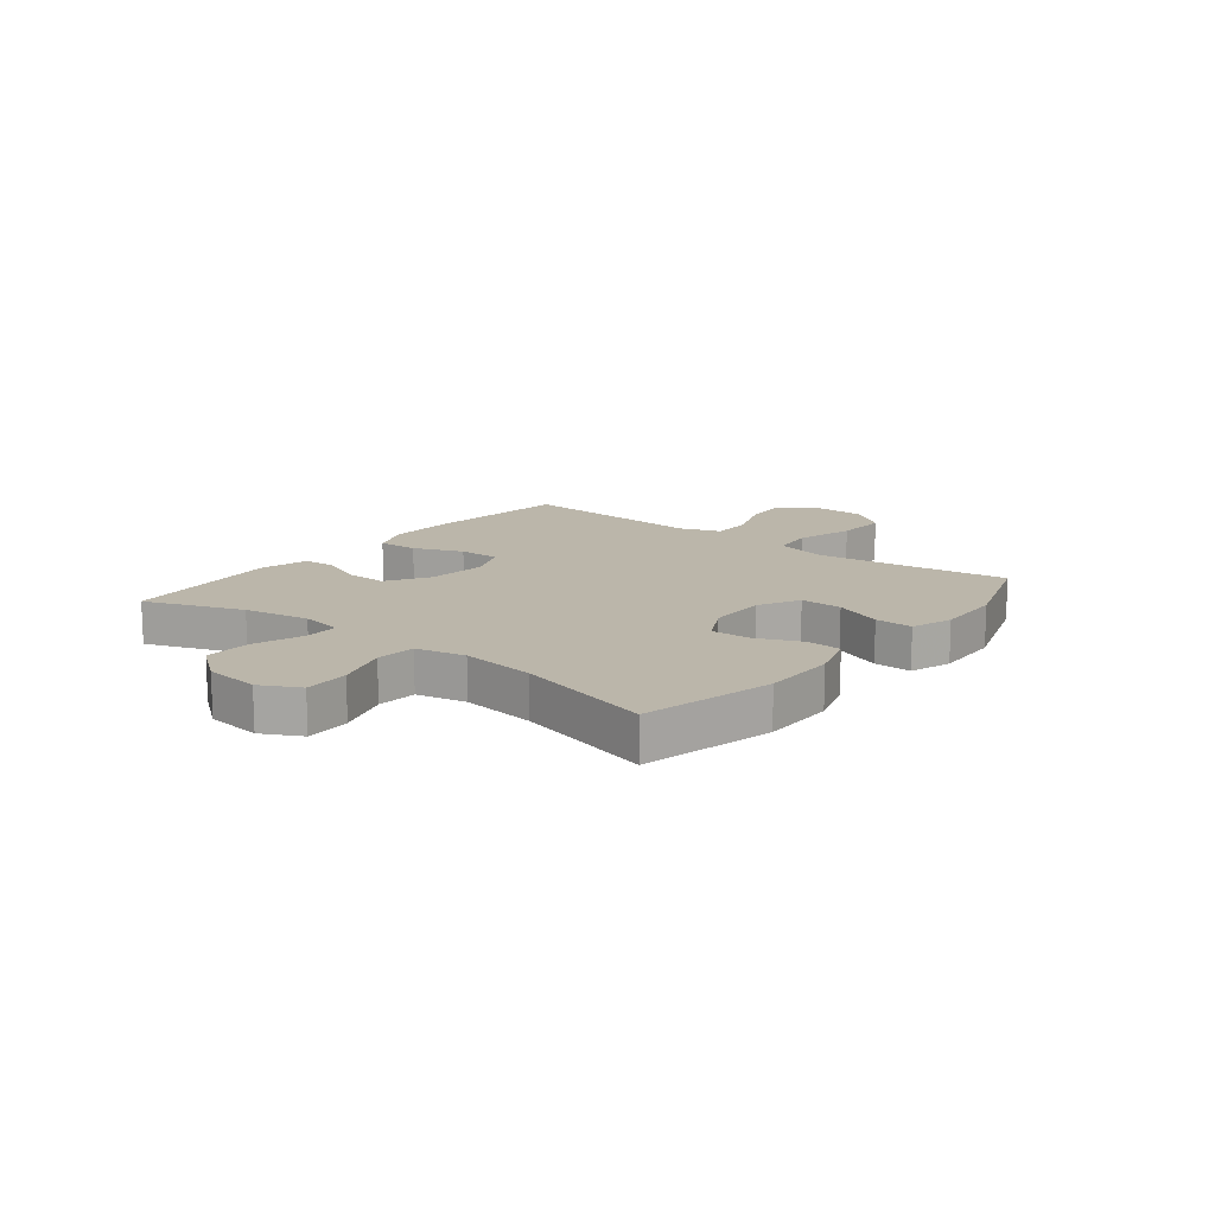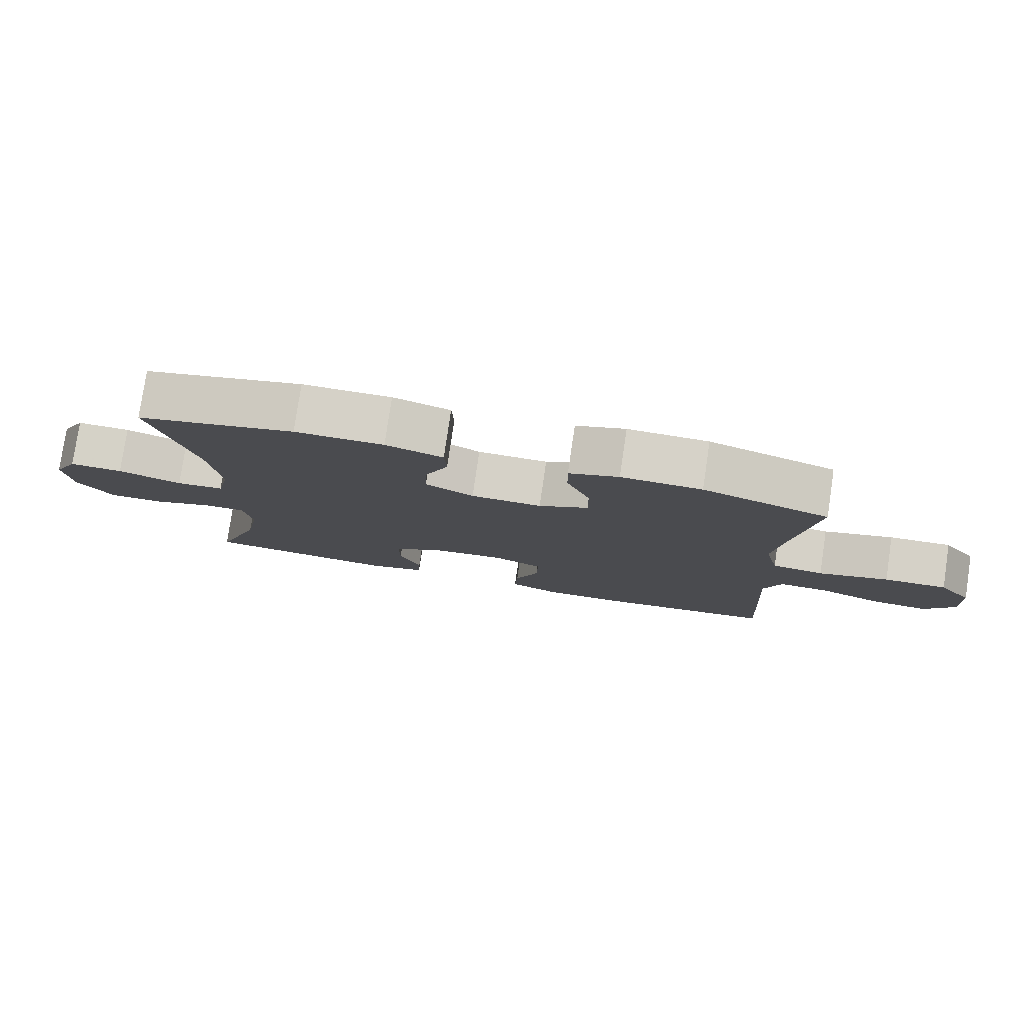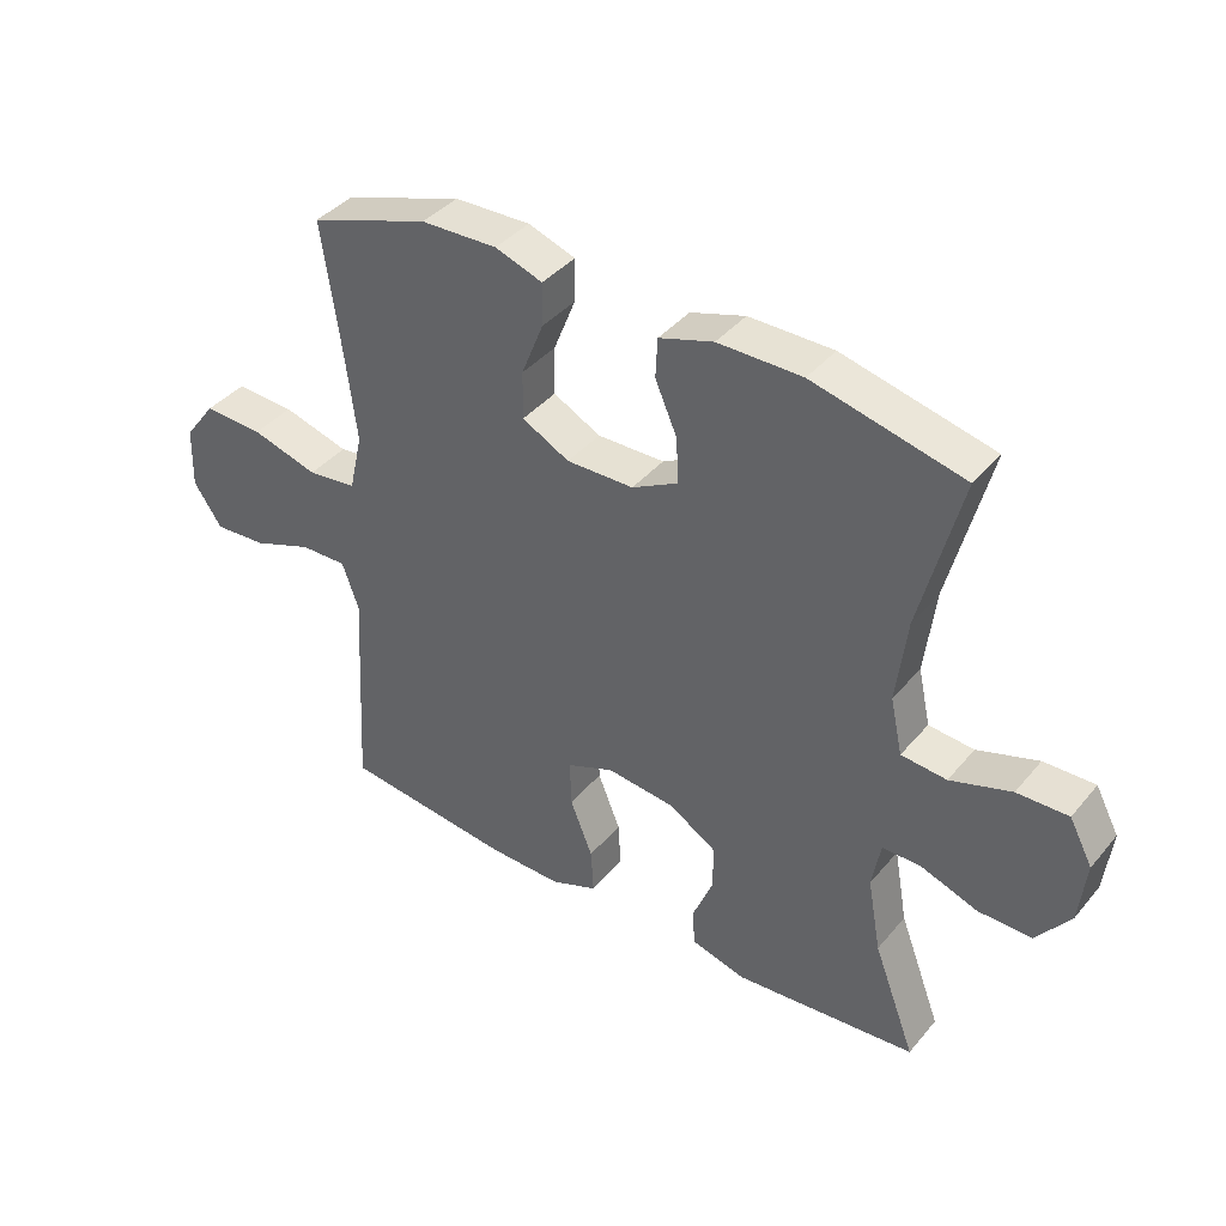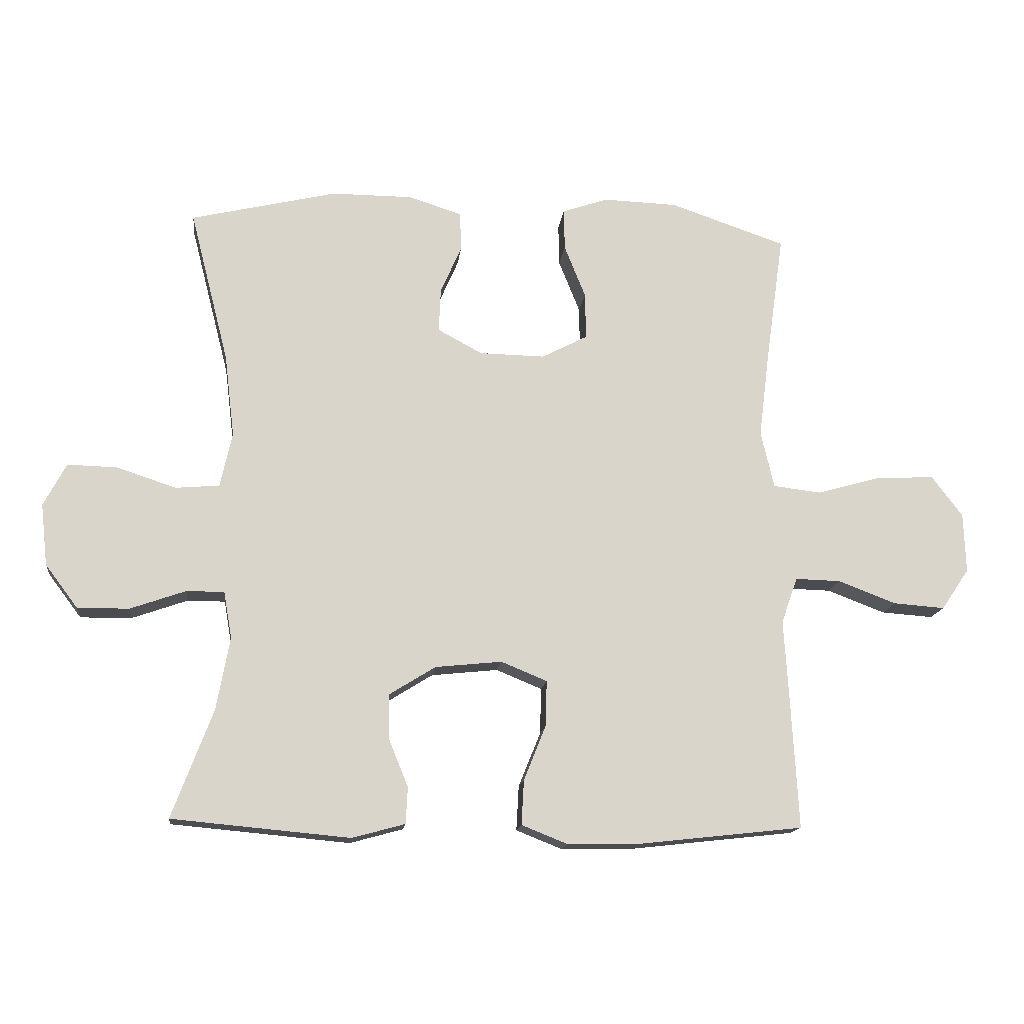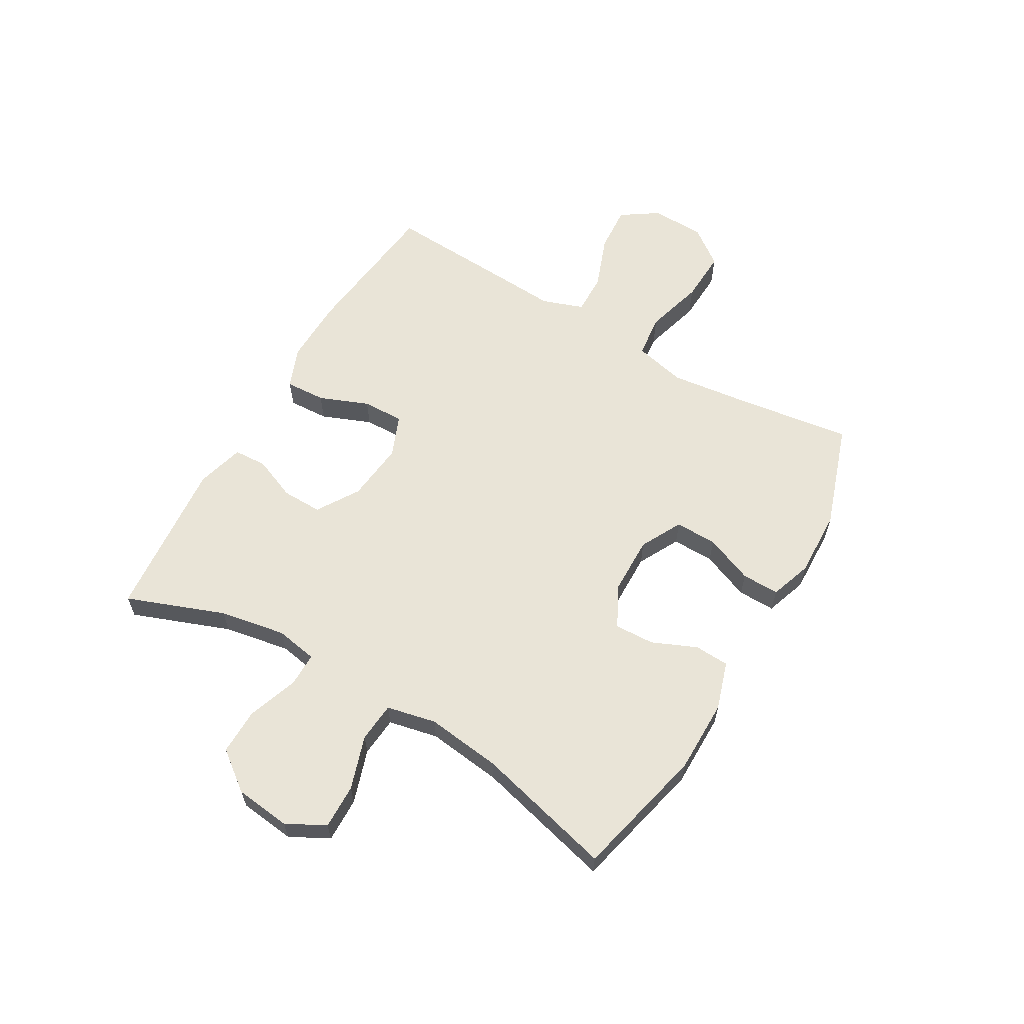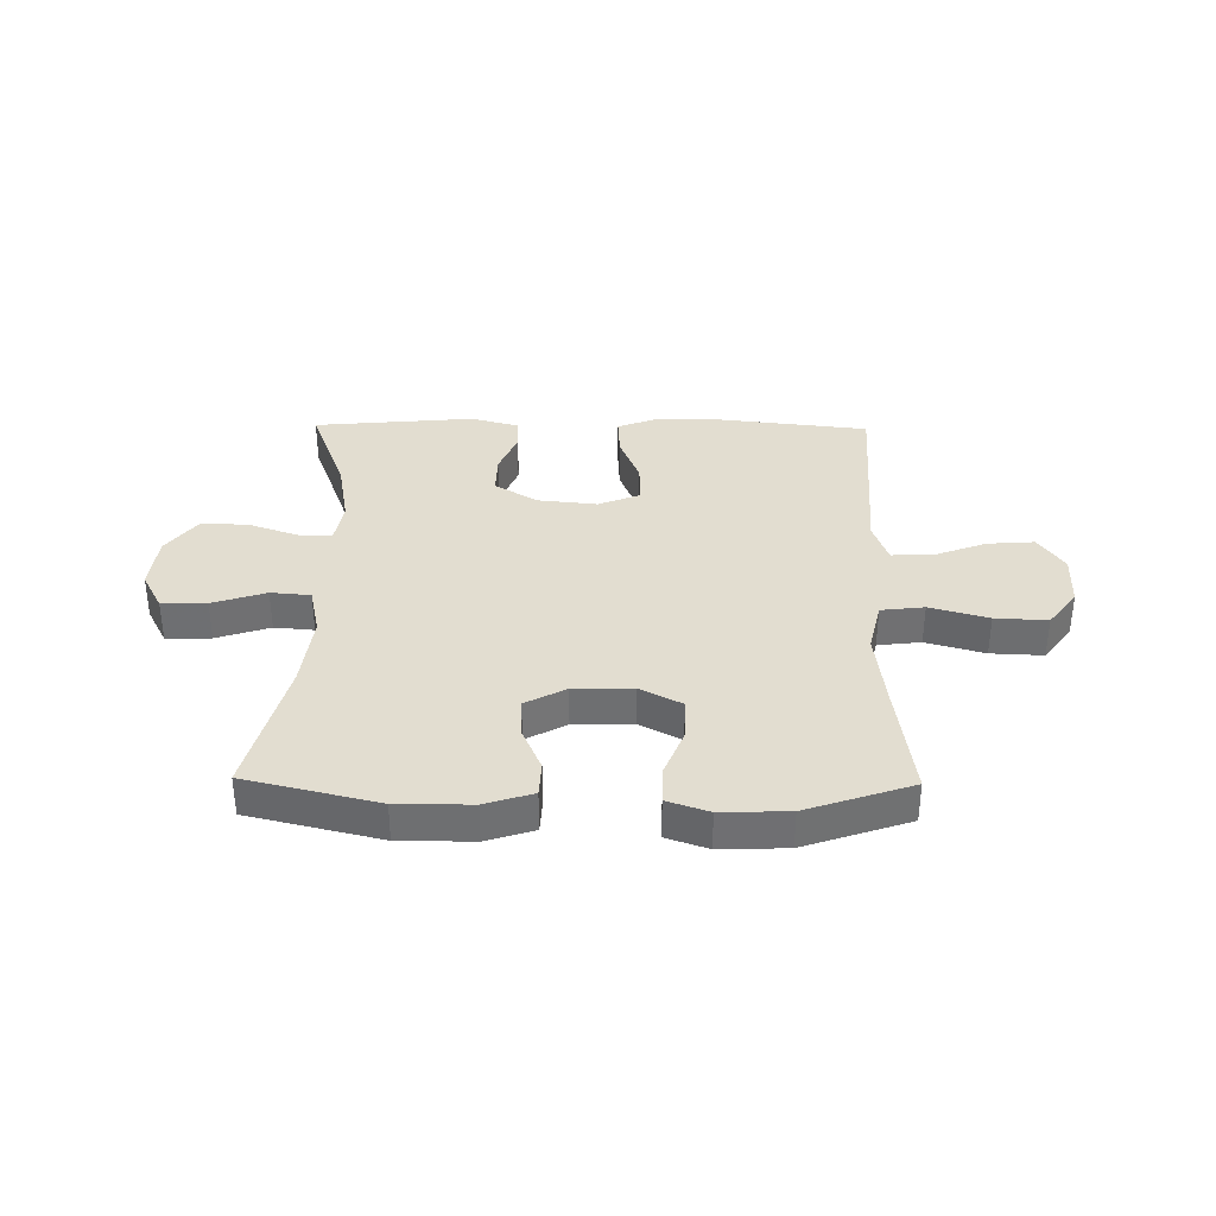
<metadata>
{"format":"obj","ext":"obj","renderer":"f3d","projection":"perspective","resolution":1024,"background":"white","views":[{"elev":14.0,"azim":-51.5,"up":"+Y"},{"elev":78.9,"azim":8.4,"up":"+Z"},{"elev":39.8,"azim":-144.3,"up":"+Z"},{"elev":-15.1,"azim":-6.6,"up":"+Z"},{"elev":61.2,"azim":-59.7,"up":"+Y"},{"elev":35.4,"azim":0.8,"up":"+Y"}]}
</metadata>
<code>
v -0.5 0.07 0.5
v -0.268 0.07 0.555
v -0.138 0.07 0.555
v -0.054 0.07 0.528
v -0.051 0.07 0.467
v -0.085 0.07 0.389
v -0.088 0.07 0.319
v -0.017 0.07 0.281
v 0.087 0.07 0.279
v 0.16 0.07 0.317
v 0.159 0.07 0.391
v 0.125 0.07 0.476
v 0.124 0.07 0.542
v 0.197 0.07 0.567
v 0.315 0.07 0.563
v 0.5 0.07 0.5
v 0.471 0.07 0.295
v 0.454 0.07 0.158
v 0.475 0.07 0.067
v 0.551 0.07 0.058
v 0.654 0.07 0.087
v 0.746 0.07 0.091
v 0.795 0.07 0.026
v 0.798 0.07 -0.069
v 0.754 0.07 -0.134
v 0.672 0.07 -0.128
v 0.579 0.07 -0.093
v 0.507 0.07 -0.091
v 0.481 0.07 -0.164
v 0.488 0.07 -0.281
v 0.5 0.07 -0.5
v 0.239 0.07 -0.529
v 0.123 0.07 -0.531
v 0.05 0.07 -0.502
v 0.054 0.07 -0.431
v 0.089 0.07 -0.344
v 0.091 0.07 -0.271
v 0.018 0.07 -0.241
v -0.088 0.07 -0.252
v -0.162 0.07 -0.298
v -0.161 0.07 -0.369
v -0.13 0.07 -0.445
v -0.133 0.07 -0.503
v -0.217 0.07 -0.526
v -0.5 0.07 -0.5
v -0.435 0.07 -0.328
v -0.414 0.07 -0.212
v -0.427 0.07 -0.138
v -0.487 0.07 -0.138
v -0.575 0.07 -0.169
v -0.657 0.07 -0.17
v -0.709 0.07 -0.101
v -0.72 0.07 -0.003
v -0.684 0.07 0.065
v -0.605 0.07 0.063
v -0.511 0.07 0.032
v -0.441 0.07 0.038
v -0.422 0.07 0.125
v -0.438 0.07 0.257
v -0.5 0 0.5
v -0.268 0 0.555
v -0.138 0 0.555
v -0.054 0 0.528
v -0.051 0 0.467
v -0.085 0 0.389
v -0.088 0 0.319
v -0.017 0 0.281
v 0.087 0 0.279
v 0.16 0 0.317
v 0.159 0 0.391
v 0.125 0 0.476
v 0.124 0 0.542
v 0.197 0 0.567
v 0.315 0 0.563
v 0.5 0 0.5
v 0.471 0 0.295
v 0.454 0 0.158
v 0.475 0 0.067
v 0.551 0 0.058
v 0.654 0 0.087
v 0.746 0 0.091
v 0.795 0 0.026
v 0.798 0 -0.069
v 0.754 0 -0.134
v 0.672 0 -0.128
v 0.579 0 -0.093
v 0.507 0 -0.091
v 0.481 0 -0.164
v 0.488 0 -0.281
v 0.5 0 -0.5
v 0.239 0 -0.529
v 0.123 0 -0.531
v 0.05 0 -0.502
v 0.054 0 -0.431
v 0.089 0 -0.344
v 0.091 0 -0.271
v 0.018 0 -0.241
v -0.088 0 -0.252
v -0.162 0 -0.298
v -0.161 0 -0.369
v -0.13 0 -0.445
v -0.133 0 -0.503
v -0.217 0 -0.526
v -0.5 0 -0.5
v -0.435 0 -0.328
v -0.414 0 -0.212
v -0.427 0 -0.138
v -0.487 0 -0.138
v -0.575 0 -0.169
v -0.657 0 -0.17
v -0.709 0 -0.101
v -0.72 0 -0.003
v -0.684 0 0.065
v -0.605 0 0.063
v -0.511 0 0.032
v -0.441 0 0.038
v -0.422 0 0.125
v -0.438 0 0.257
f 54 55 56
f 53 54 56
f 52 53 56
f 51 52 56
f 50 51 56
f 49 50 56
f 48 49 56 57
f 47 48 57 58
f 44 45 46
f 43 44 46
f 42 43 46
f 41 42 46
f 40 41 46 47
f 39 40 47 58
f 34 35 36
f 33 34 36
f 32 33 36
f 31 32 36
f 30 31 36
f 29 30 36
f 28 29 36 37
f 25 26 27
f 24 25 27
f 23 24 27
f 22 23 27
f 21 22 27
f 20 21 27
f 19 20 27 28
f 28 37 38
f 19 28 38
f 18 19 38
f 15 16 17
f 14 15 17
f 13 14 17
f 12 13 17
f 11 12 17
f 10 11 17 18
f 4 5 6
f 3 4 6
f 2 3 6
f 1 2 6
f 59 1 6
f 59 6 7
f 58 59 7 8
f 39 58 8 9
f 18 38 39
f 10 18 39
f 9 10 39
f 115 114 113
f 115 113 112
f 115 112 111
f 115 111 110
f 115 110 109
f 115 109 108
f 116 115 108 107
f 117 116 107 106
f 105 104 103
f 105 103 102
f 105 102 101
f 105 101 100
f 106 105 100 99
f 117 106 99 98
f 95 94 93
f 95 93 92
f 95 92 91
f 95 91 90
f 95 90 89
f 95 89 88
f 96 95 88 87
f 86 85 84
f 86 84 83
f 86 83 82
f 86 82 81
f 86 81 80
f 86 80 79
f 87 86 79 78
f 97 96 87
f 97 87 78
f 97 78 77
f 76 75 74
f 76 74 73
f 76 73 72
f 76 72 71
f 76 71 70
f 77 76 70 69
f 65 64 63
f 65 63 62
f 65 62 61
f 65 61 60
f 65 60 118
f 66 65 118
f 67 66 118 117
f 68 67 117 98
f 98 97 77
f 98 77 69
f 98 69 68
f 1 60 61 2
f 2 61 62 3
f 3 62 63 4
f 4 63 64 5
f 5 64 65 6
f 6 65 66 7
f 7 66 67 8
f 8 67 68 9
f 9 68 69 10
f 10 69 70 11
f 11 70 71 12
f 12 71 72 13
f 13 72 73 14
f 14 73 74 15
f 15 74 75 16
f 16 75 76 17
f 17 76 77 18
f 18 77 78 19
f 19 78 79 20
f 20 79 80 21
f 21 80 81 22
f 22 81 82 23
f 23 82 83 24
f 24 83 84 25
f 25 84 85 26
f 26 85 86 27
f 27 86 87 28
f 28 87 88 29
f 29 88 89 30
f 30 89 90 31
f 31 90 91 32
f 32 91 92 33
f 33 92 93 34
f 34 93 94 35
f 35 94 95 36
f 36 95 96 37
f 37 96 97 38
f 38 97 98 39
f 39 98 99 40
f 40 99 100 41
f 41 100 101 42
f 42 101 102 43
f 43 102 103 44
f 44 103 104 45
f 45 104 105 46
f 46 105 106 47
f 47 106 107 48
f 48 107 108 49
f 49 108 109 50
f 50 109 110 51
f 51 110 111 52
f 52 111 112 53
f 53 112 113 54
f 54 113 114 55
f 55 114 115 56
f 56 115 116 57
f 57 116 117 58
f 58 117 118 59
f 59 118 60 1

</code>
